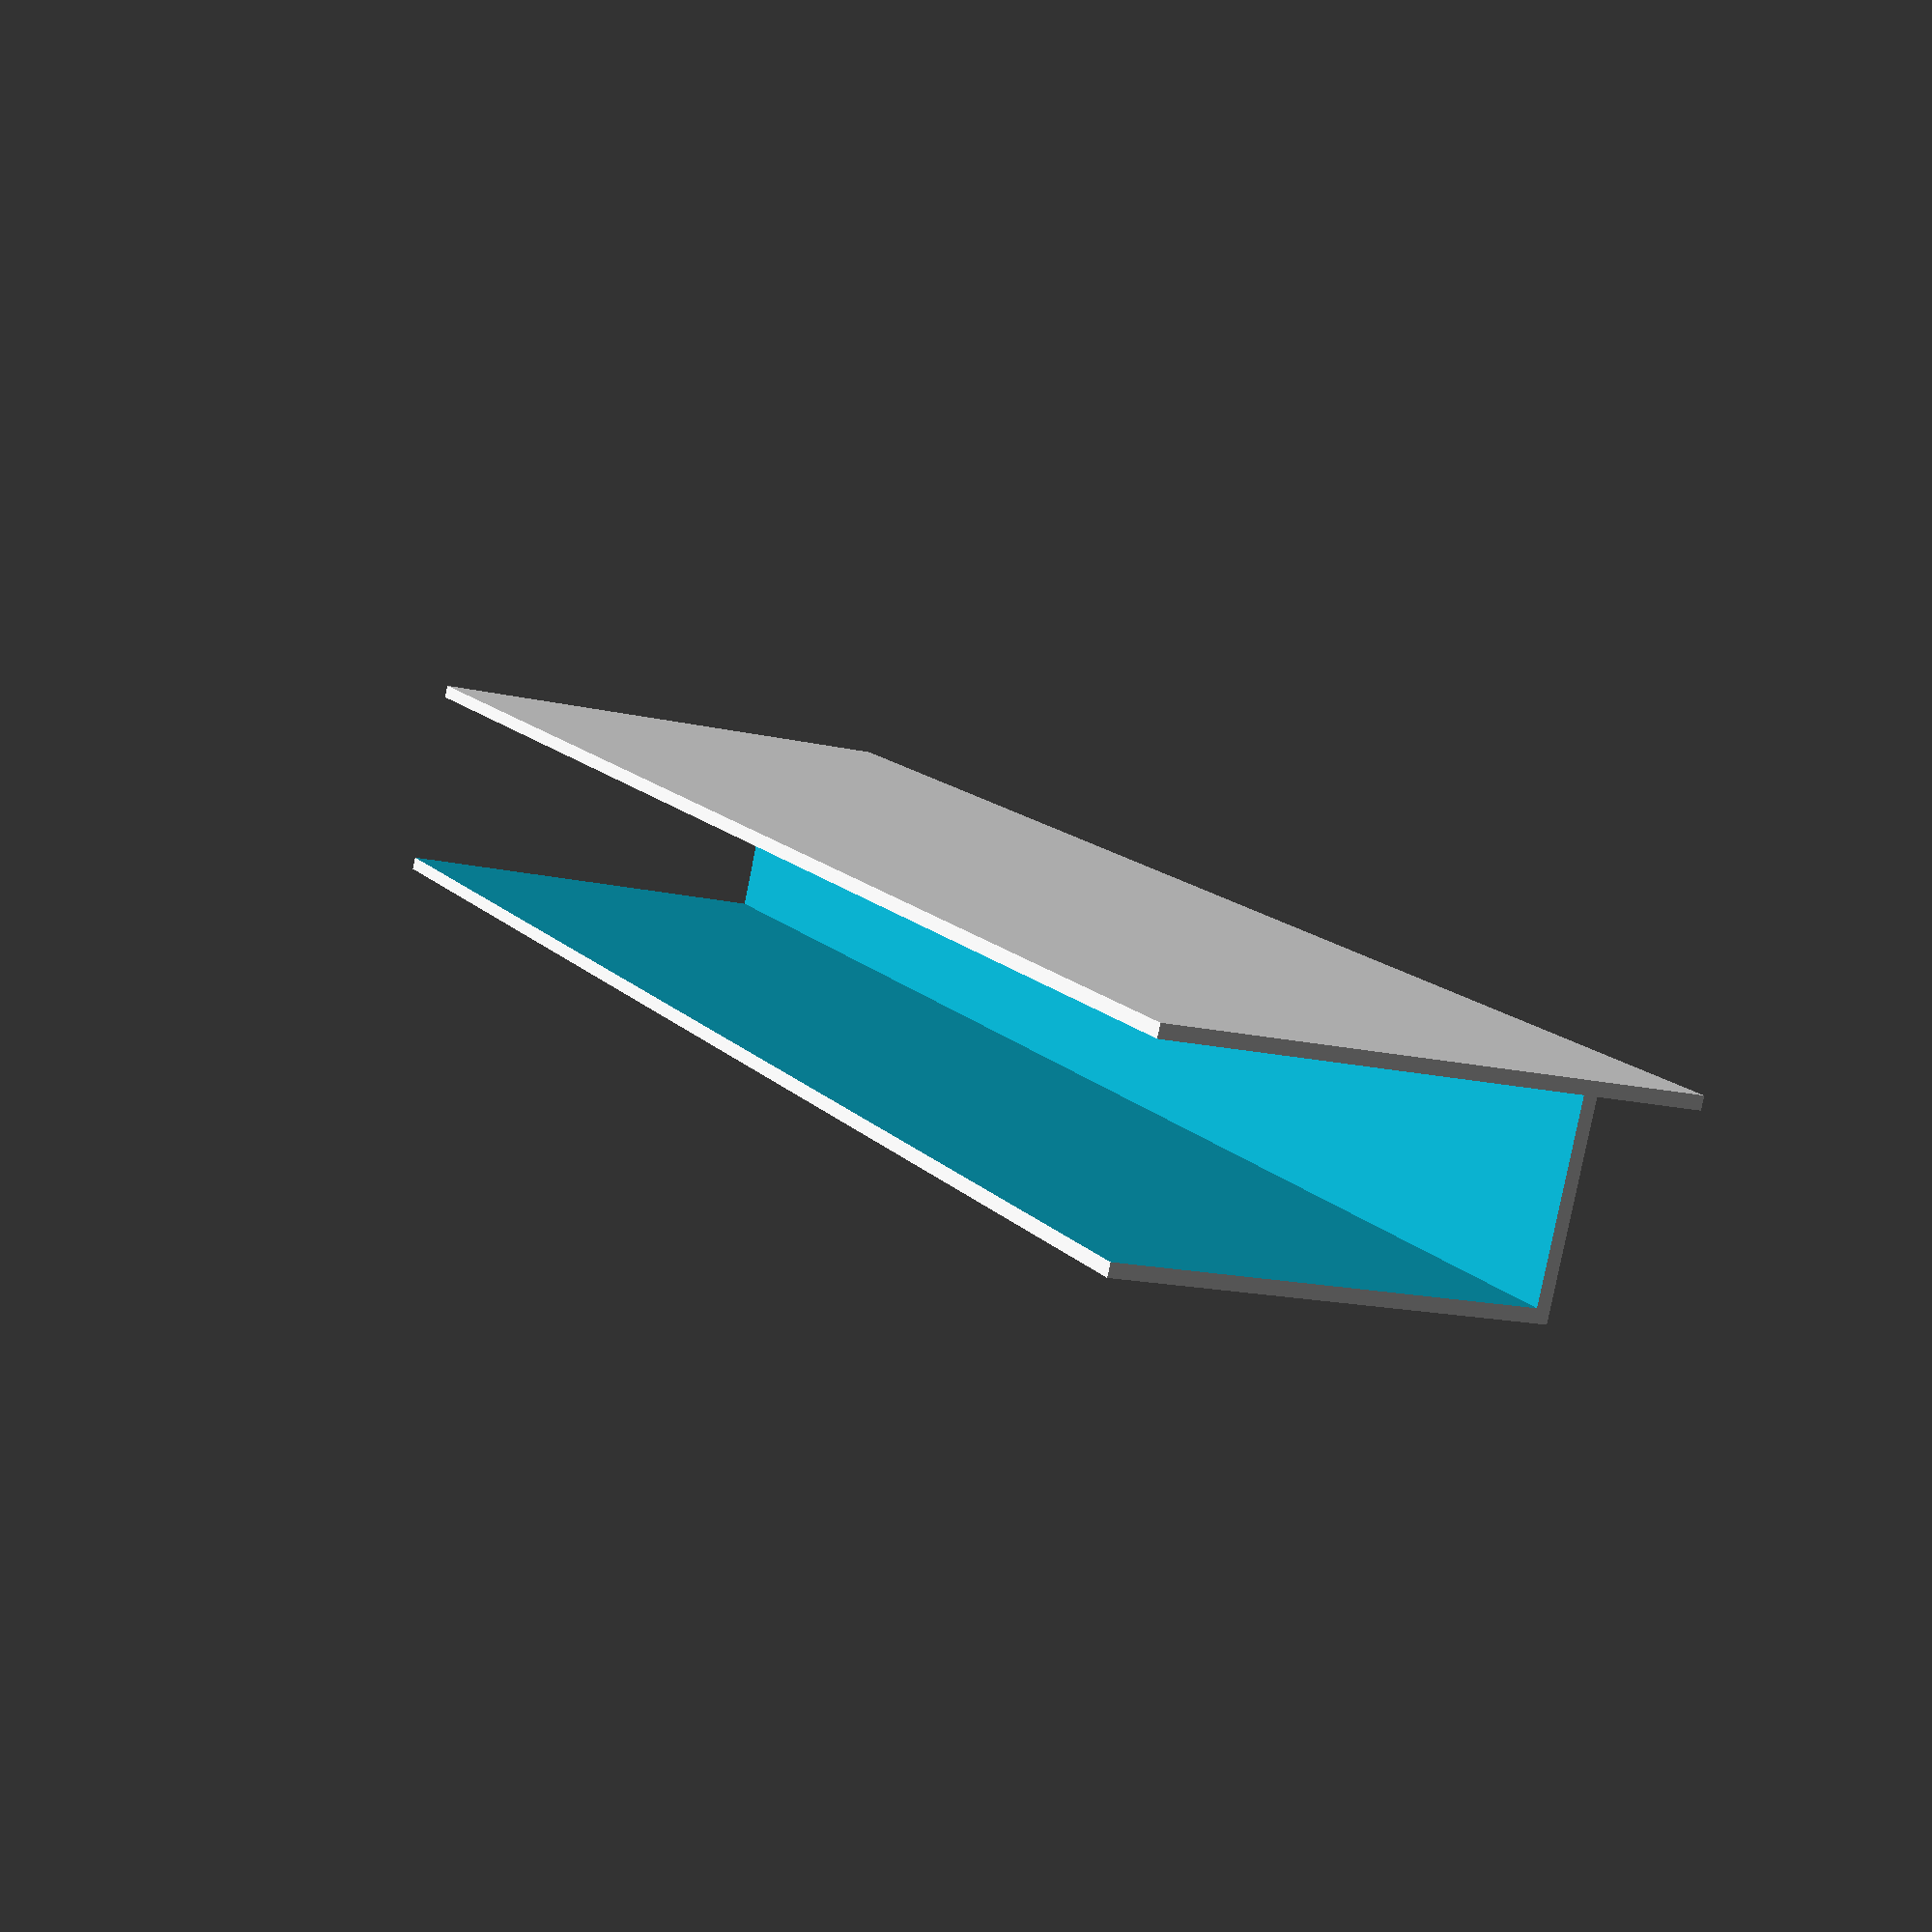
<openscad>
// In mm
back_height = 40;
front_height = 32;
width_of_medicine_cabinet = 270;
width_spacer = width_of_medicine_cabinet / 2;
width_separator = width_of_medicine_cabinet / 4;
depth = 16;
separator_depth = 48;
thickness = 1;

module back_face(width) {
    cube([width, thickness, back_height]);
}

module hump(width) {
    difference() {
    cube([width, depth, front_height]);
    translate([-1,thickness,-thickness])
    cube([width + 2, depth - thickness * 2, front_height]);
    }
}

module separator() {
    cube([thickness, separator_depth, back_height]);
}

module print_spacer() {
    union() {
        hump(width_spacer);
        translate([0, depth - thickness, 0])
        back_face(width_spacer);
    }
}

module print_separator() {
    union() {
        hump(width_separator);
        translate([0, depth - thickness, 0])
        back_face(width_separator);
        translate([width_separator - thickness, depth, 0])
        separator();
    }
}

// For optimal positioning for printing, uncomment
// the rotate
//rotate([0,90,0])
// Uncomment one of the following
print_spacer();
//print_separator();


</openscad>
<views>
elev=15.4 azim=334.5 roll=242.7 proj=p view=solid
</views>
